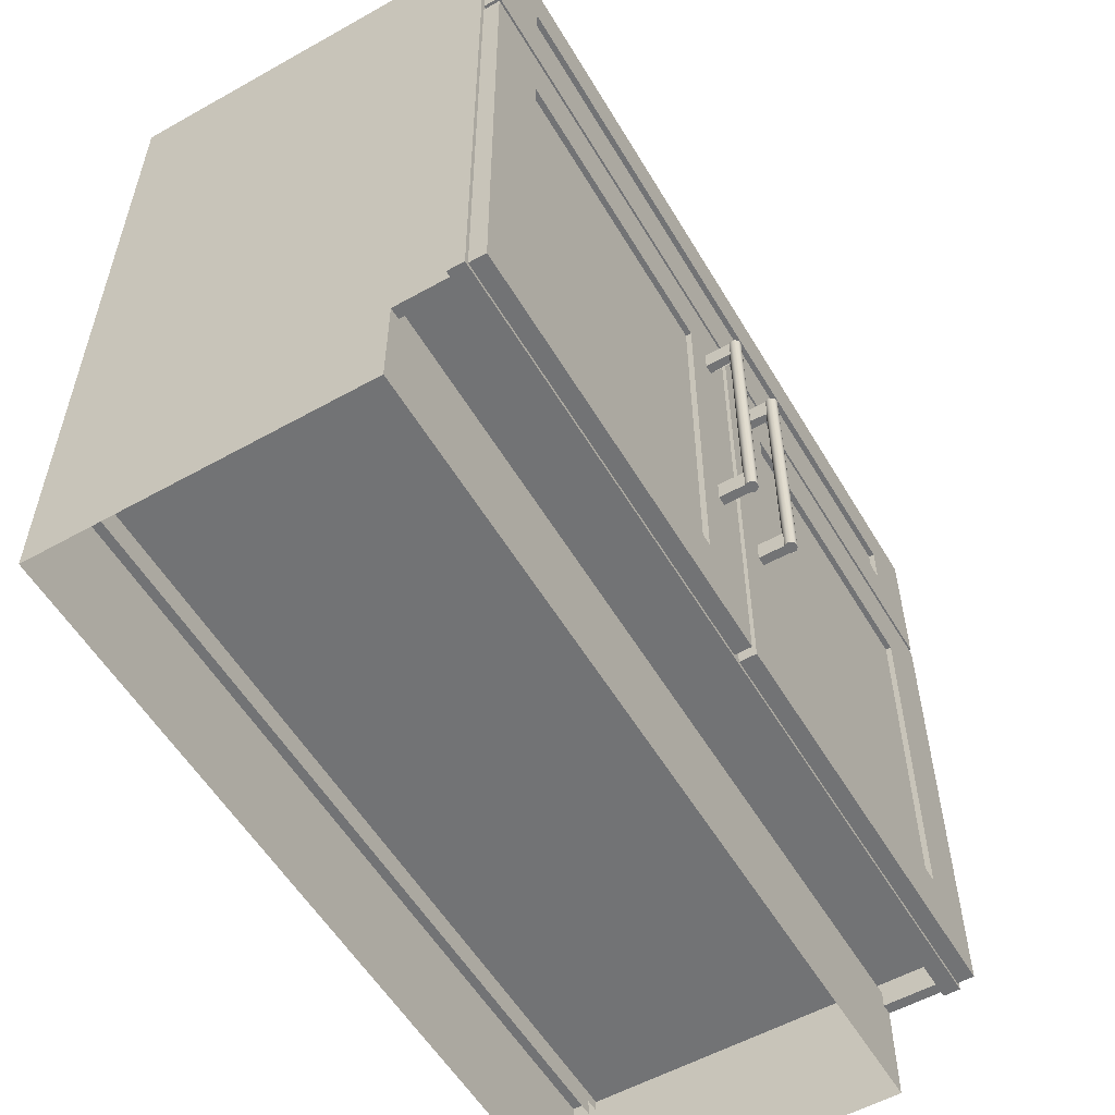
<metadata>
{"format":"obj","ext":"obj","renderer":"f3d","projection":"perspective","resolution":1024,"background":"white","views":[{"elev":-55.8,"azim":-59.6,"up":"+Y"}]}
</metadata>
<code>
v -0.6671 -0.4917 0.3017
v -0.7246 -0.4917 0.3304
v -0.7246 -0.4917 0.3017
v -0.6671 -0.4917 0.3304
v -0.7246 0.6574 0.3017
v -0.6671 0.6574 0.3304
v -0.7246 0.6574 0.3304
v -0.6671 0.6574 0.3017
v 0.07985 0.6 0.3304
v -0.03507 0.4085 0.3304
v 0.07985 0.4085 0.3304
v -0.03507 0.6 0.3304
v 0.07985 0.4085 0.3017
v -0.03507 0.6 0.3017
v 0.07985 0.6 0.3017
v -0.03507 0.4085 0.3017
v -0.09971 0.2576 0.3496
v -0.6025 -0.3696 0.3496
v -0.09971 -0.3696 0.3496
v -0.6025 0.2576 0.3496
v 0.7406 -0.4439 0.3017
v -0.6958 -0.4439 -0.316
v -0.6958 -0.4439 0.3017
v 0.7406 -0.4439 -0.316
v 0.7694 -0.4917 0.3017
v 0.7119 -0.4917 0.3304
v 0.7119 -0.4917 0.3017
v 0.7694 -0.4917 0.3304
v 0.7119 0.6574 0.3017
v 0.7694 0.6574 0.3304
v 0.7119 0.6574 0.3304
v 0.7694 0.6574 0.3017
v 0.6473 0.6503 0.3304
v -0.6025 0.6503 0.3592
v 0.6473 0.6503 0.3592
v -0.6025 0.6503 0.3304
v 0.6473 0.5545 0.3592
v -0.6025 0.5545 0.3304
v -0.6025 0.5545 0.3592
v 0.6473 0.5545 0.3304
v -0.09971 -0.3696 0.3304
v -0.6025 -0.3696 0.3592
v -0.09971 -0.3696 0.3592
v -0.6025 -0.3696 0.3304
v -0.09971 -0.4846 0.3592
v -0.6025 -0.4846 0.3304
v -0.6025 -0.4846 0.3592
v -0.09971 -0.4846 0.3304
v 0.09514 0.2576 0.3592
v 0.09242 0.2576 0.4013
v 0.09514 0.2576 0.404
v 0.07892 0.2576 0.3592
v 0.09514 0.2226 0.3592
v 0.08703 0.2576 0.3999
v 0.09514 0.2226 0.404
v 0.07892 0.2226 0.3592
v 0.08165 0.2576 0.4013
v 0.09242 0.2226 0.4013
v 0.07892 0.2226 0.404
v 0.07892 0.2576 0.404
v 0.08703 0.2226 0.3999
v 0.08165 0.2226 0.4013
v -0.3511 -0.4391 -0.3303
v -0.6958 -0.4391 -0.3303
v -0.3511 -0.3339 -0.3303
v -0.6958 -0.3339 -0.3303
v -0.715 0.6574 -0.3591
v -0.6958 -0.4917 -0.3591
v -0.715 -0.4917 -0.3591
v -0.6958 0.6574 -0.3591
v -0.715 -0.4917 0.2107
v -0.6958 0.6574 0.2107
v -0.715 0.6574 0.2107
v -0.6958 -0.4917 0.2107
v -0.6025 0.3725 0.3592
v -0.7174 -0.4846 0.3592
v -0.6025 -0.4846 0.3592
v -0.7174 0.3725 0.3592
v -0.6025 -0.4846 0.3304
v -0.7174 0.3725 0.3304
v -0.7174 -0.4846 0.3304
v -0.6025 0.3725 0.3304
v -0.6025 0.5545 0.3304
v 0.6473 0.4827 0.3304
v -0.6025 0.4827 0.3304
v 0.6473 0.5545 0.3304
v 0.01521 0.3725 0.3592
v -0.09971 -0.4846 0.3592
v 0.01521 -0.4846 0.3592
v -0.09971 0.3725 0.3592
v 0.01521 -0.4846 0.3304
v -0.09971 0.3725 0.3304
v -0.09971 -0.4846 0.3304
v 0.01521 0.3725 0.3304
v 0.07985 -0.4343 0.3017
v 0.07985 0.351 0.3304
v 0.07985 -0.4343 0.3304
v 0.07985 0.351 0.3017
v -0.03507 -0.4343 0.3304
v -0.03507 0.351 0.3017
v -0.03507 0.351 0.3304
v -0.03507 -0.4343 0.3017
v 0.7622 0.6503 0.3592
v 0.6473 0.3869 0.3592
v 0.7622 0.3869 0.3592
v 0.6473 0.6503 0.3592
v 0.7622 0.3869 0.3304
v 0.6473 0.6503 0.3304
v 0.6473 0.3869 0.3304
v 0.7622 0.6503 0.3304
v -0.5809 0.6287 0.3017
v -0.6958 0.6287 -0.3303
v -0.6958 0.6287 0.3017
v -0.5809 0.6287 -0.3303
v -0.5809 0.6096 -0.3303
v -0.5809 0.6096 0.3017
v -0.6958 0.6096 -0.3303
v -0.6958 0.6096 0.3017
v -0.6958 0.6574 -0.3591
v 0.7406 0.5425 -0.3591
v -0.6958 0.5425 -0.3591
v 0.7406 0.6574 -0.3591
v -0.6958 0.5425 -0.3303
v 0.7406 0.6574 -0.3303
v 0.7406 0.5425 -0.3303
v -0.6958 0.6574 -0.3303
v -0.6958 0.6096 -0.3303
v 0.7406 0.6096 -0.3303
v 0.7119 0.4085 0.3304
v -0.6671 0.351 0.3304
v 0.7119 0.351 0.3304
v -0.6671 0.4085 0.3304
v 0.7119 0.351 0.3017
v -0.6671 0.4085 0.3017
v -0.6671 0.351 0.3017
v 0.7119 0.4085 0.3017
v -0.05036 -0.1769 0.404
v -0.05036 -0.1419 0.3592
v -0.05036 -0.1769 0.3592
v -0.05036 -0.1419 0.404
v -0.03414 -0.1769 0.3592
v -0.04764 -0.1769 0.4013
v -0.04764 -0.1419 0.4013
v -0.03414 -0.1419 0.3592
v -0.03686 -0.1769 0.4013
v -0.04225 -0.1769 0.3999
v -0.04225 -0.1419 0.3999
v -0.03686 -0.1419 0.4013
v -0.03414 -0.1419 0.404
v -0.03414 -0.1769 0.404
v 0.6473 0.5545 0.3496
v -0.6025 0.4827 0.3496
v 0.6473 0.4827 0.3496
v -0.6025 0.5545 0.3496
v 0.6473 -0.3696 0.3304
v 0.1445 -0.4846 0.3304
v 0.1445 -0.3696 0.3304
v 0.6473 -0.4846 0.3304
v 0.1445 -0.3696 0.3592
v 0.6473 -0.4846 0.3592
v 0.6473 -0.3696 0.3592
v 0.1445 -0.4846 0.3592
v 0.6473 0.4827 0.3304
v -0.6025 0.4827 0.3592
v 0.6473 0.4827 0.3592
v -0.6025 0.4827 0.3304
v 0.6473 0.3869 0.3592
v -0.6025 0.3869 0.3304
v -0.6025 0.3869 0.3592
v 0.6473 0.3869 0.3304
v -0.03292 0.2576 0.4053
v -0.03292 0.2576 0.416
v -0.03148 0.2576 0.4106
v -0.03686 0.2576 0.4013
v -0.03148 -0.1769 0.4106
v -0.03292 -0.1769 0.4053
v -0.03686 -0.1769 0.4013
v -0.03686 0.2576 0.42
v -0.03292 -0.1769 0.416
v -0.04225 0.2576 0.3999
v -0.03686 -0.1769 0.42
v -0.04225 -0.1769 0.3999
v -0.04225 0.2576 0.4214
v -0.04225 -0.1769 0.4214
v -0.04764 0.2576 0.4013
v -0.04764 -0.1769 0.4013
v -0.04764 0.2576 0.42
v -0.04764 -0.1769 0.42
v -0.05158 0.2576 0.4053
v -0.05158 -0.1769 0.4053
v -0.05158 0.2576 0.416
v -0.05302 -0.1769 0.4106
v -0.05302 0.2576 0.4106
v -0.05158 -0.1769 0.416
v -0.6958 0.6574 0.3017
v -0.715 0.6574 0.2107
v -0.715 0.6574 0.3017
v -0.6958 0.6574 0.2107
v -0.715 -0.4917 0.3017
v -0.6958 -0.4917 0.2107
v -0.715 -0.4917 0.2107
v -0.6958 -0.4917 0.3017
v 0.09636 0.2576 0.4053
v 0.09636 0.2576 0.416
v 0.09781 0.2576 0.4106
v 0.09242 0.2576 0.4013
v 0.09781 -0.1769 0.4106
v 0.09636 -0.1769 0.4053
v 0.09242 -0.1769 0.4013
v 0.09242 0.2576 0.42
v 0.09636 -0.1769 0.416
v 0.08703 0.2576 0.3999
v 0.09242 -0.1769 0.42
v 0.08703 -0.1769 0.3999
v 0.08703 0.2576 0.4214
v 0.08703 -0.1769 0.4214
v 0.08165 0.2576 0.4013
v 0.08165 -0.1769 0.4013
v 0.08165 0.2576 0.42
v 0.08165 -0.1769 0.42
v 0.0777 0.2576 0.4053
v 0.0777 -0.1769 0.4053
v 0.0777 0.2576 0.416
v 0.07626 -0.1769 0.4106
v 0.07626 0.2576 0.4106
v 0.0777 -0.1769 0.416
v 0.6473 0.3725 0.3304
v 0.1445 0.2576 0.3304
v 0.1445 0.3725 0.3304
v 0.6473 0.2576 0.3304
v 0.1445 0.3725 0.3592
v 0.6473 0.2576 0.3592
v 0.6473 0.3725 0.3592
v 0.1445 0.2576 0.3592
v 0.7406 -0.463 0.2107
v -0.6958 -0.6641 0.2107
v 0.7406 -0.6641 0.2107
v -0.6958 -0.463 0.2107
v 0.07892 -0.1769 0.404
v 0.07892 -0.1419 0.3592
v 0.07892 -0.1769 0.3592
v 0.07892 -0.1419 0.404
v 0.09514 -0.1769 0.3592
v 0.08165 -0.1769 0.4013
v 0.08165 -0.1419 0.4013
v 0.09514 -0.1419 0.3592
v 0.09242 -0.1769 0.4013
v 0.08703 -0.1769 0.3999
v 0.08703 -0.1419 0.3999
v 0.09242 -0.1419 0.4013
v 0.09514 -0.1419 0.404
v 0.09514 -0.1769 0.404
v 0.7598 -0.6641 -0.3591
v 0.7406 -0.6641 -0.3591
v 0.7598 -0.4917 -0.3591
v 0.7406 -0.4917 -0.3591
v 0.7598 -0.6641 0.2107
v 0.7598 -0.4917 0.2107
v 0.7406 -0.4917 0.2107
v 0.7406 -0.6641 0.2107
v 0.7598 -0.4917 -0.3591
v 0.7406 -0.4917 -0.3591
v 0.7598 0.6574 -0.3591
v 0.7406 0.6574 -0.3591
v 0.7598 -0.4917 0.2107
v 0.7406 0.6574 0.2107
v 0.7598 0.6574 0.2107
v 0.7406 -0.4917 0.2107
v 0.6473 0.2576 0.3496
v 0.1445 -0.3696 0.3496
v 0.6473 -0.3696 0.3496
v 0.1445 0.2576 0.3496
v 0.7622 0.3725 0.3592
v 0.6473 0.3725 0.3304
v 0.6473 0.3725 0.3592
v 0.7622 0.3725 0.3304
v 0.6473 -0.4846 0.3592
v 0.7622 -0.4846 0.3304
v 0.6473 -0.4846 0.3304
v 0.7622 -0.4846 0.3592
v -0.03414 0.2576 0.3592
v -0.03686 0.2576 0.4013
v -0.03414 0.2576 0.404
v -0.05036 0.2576 0.3592
v -0.03414 0.2226 0.3592
v -0.04225 0.2576 0.3999
v -0.03414 0.2226 0.404
v -0.05036 0.2226 0.3592
v -0.04764 0.2576 0.4013
v -0.03686 0.2226 0.4013
v -0.05036 0.2226 0.404
v -0.05036 0.2576 0.404
v -0.04225 0.2226 0.3999
v -0.04764 0.2226 0.4013
v -0.6958 -0.4391 -0.3303
v 0.7406 -0.4391 -0.3591
v -0.6958 -0.4391 -0.3591
v 0.7406 -0.4391 -0.3303
v 0.7406 -0.6641 -0.3591
v -0.6958 -0.6641 -0.3591
v 0.7598 0.6574 0.3017
v 0.7598 0.6574 0.2107
v 0.7406 0.6574 0.3017
v 0.7598 -0.4917 0.3017
v 0.7406 0.6574 0.2107
v 0.7598 -0.4917 0.2107
v 0.7406 -0.4917 0.2107
v 0.7406 -0.4917 0.3017
v -0.6025 0.6503 0.3592
v -0.7174 0.3869 0.3592
v -0.6025 0.3869 0.3592
v -0.7174 0.6503 0.3592
v -0.6025 0.3869 0.3304
v -0.7174 0.6503 0.3304
v -0.7174 0.3869 0.3304
v -0.6025 0.6503 0.3304
v -0.09971 0.3725 0.3304
v -0.6025 0.3725 0.3592
v -0.09971 0.3725 0.3592
v -0.6025 0.3725 0.3304
v -0.09971 0.2576 0.3592
v -0.6025 0.2576 0.3304
v -0.6025 0.2576 0.3592
v -0.09971 0.2576 0.3304
v 0.7119 0.6574 0.3304
v -0.6671 0.6 0.3304
v 0.7119 0.6 0.3304
v -0.6671 0.6574 0.3304
v 0.7119 0.6 0.3017
v -0.6671 0.6574 0.3017
v -0.6671 0.6 0.3017
v 0.7119 0.6574 0.3017
v -0.6025 0.2576 0.3304
v -0.09971 -0.3696 0.3304
v -0.6025 -0.3696 0.3304
v -0.09971 0.2576 0.3304
v -0.6958 0.6096 -0.3303
v 0.7406 -0.463 -0.3303
v -0.6958 -0.463 -0.3303
v 0.7406 0.6096 -0.3303
v 0.7406 0.6096 -0.316
v -0.6958 0.6096 -0.316
v -0.6958 -0.463 -0.316
v 0.7406 -0.463 -0.316
v 0.1445 0.2576 0.3304
v 0.6473 -0.3696 0.3304
v 0.1445 -0.3696 0.3304
v 0.6473 0.2576 0.3304
v 0.1445 0.3725 0.3592
v 0.02957 0.3725 0.3304
v 0.02957 0.3725 0.3592
v 0.1445 0.3725 0.3304
v 0.02957 -0.4846 0.3592
v 0.1445 -0.4846 0.3304
v 0.02957 -0.4846 0.3304
v 0.1445 -0.4846 0.3592
v 0.7119 -0.4343 0.3304
v -0.6671 -0.4917 0.3304
v 0.7119 -0.4917 0.3304
v -0.6671 -0.4343 0.3304
v 0.7119 -0.4917 0.3017
v -0.6671 -0.4343 0.3017
v -0.6671 -0.4917 0.3017
v 0.7119 -0.4343 0.3017
v -0.715 -0.4917 -0.3591
v -0.6958 -0.6641 -0.3591
v -0.715 -0.6641 -0.3591
v -0.6958 -0.4917 -0.3591
v -0.715 -0.6641 0.2107
v -0.715 -0.4917 0.2107
v -0.6958 -0.4917 0.2107
v -0.6958 -0.6641 0.2107
v 0.7406 0.6287 0.3017
v 0.7406 0.6287 -0.3303
v 0.6257 0.6287 0.3017
v 0.6257 0.6287 -0.3303
v 0.6257 0.6096 -0.3303
v 0.6257 0.6096 0.3017
v 0.7406 0.6096 -0.3303
v 0.7406 0.6096 0.3017
f 1 2 3
f 2 1 4
f 5 1 3
f 1 5 8
f 6 5 7
f 5 6 8
f 3 2 1
f 4 1 2
f 3 5 2
f 3 1 5
f 4 6 1
f 4 2 6
f 7 2 5
f 8 5 1
f 8 1 6
f 7 6 2
f 7 5 6
f 8 6 5
f 2 5 3
f 1 6 4
f 6 2 4
f 5 2 7
f 6 1 8
f 2 6 7
f 13 9 11
f 14 10 12
f 9 13 15
f 10 14 16
f 11 9 13
f 12 10 14
f 15 13 9
f 16 14 10
f 15 14 13
f 16 13 14
f 13 14 15
f 14 13 16
f 17 18 19
f 18 17 20
f 19 18 17
f 20 17 18
f 21 22 23
f 22 21 24
f 23 22 21
f 24 21 22
f 25 26 27
f 26 25 28
f 29 25 27
f 25 29 32
f 30 29 31
f 29 30 32
f 27 26 25
f 28 25 26
f 27 29 26
f 27 25 29
f 28 30 25
f 28 26 30
f 31 26 29
f 32 29 25
f 32 25 30
f 31 30 26
f 31 29 30
f 32 30 29
f 26 29 27
f 25 30 28
f 30 26 28
f 29 26 31
f 30 25 32
f 26 30 31
f 33 34 35
f 34 33 36
f 34 37 35
f 37 34 39
f 38 37 39
f 37 38 40
f 35 34 33
f 36 33 34
f 35 37 34
f 39 34 37
f 39 37 38
f 40 38 37
f 41 42 43
f 42 41 44
f 42 45 43
f 41 46 44
f 45 42 47
f 46 45 47
f 45 46 48
f 43 42 41
f 44 41 42
f 43 45 42
f 44 46 41
f 47 42 45
f 47 45 46
f 48 46 45
f 49 50 51
f 50 49 52
f 51 53 49
f 50 52 54
f 53 51 55
f 54 52 57
f 58 53 55
f 53 58 56
f 59 52 56
f 56 58 61
f 52 59 60
f 51 50 49
f 52 49 50
f 49 53 51
f 54 52 50
f 55 51 53
f 57 52 54
f 56 58 53
f 56 52 59
f 60 52 57
f 61 58 56
f 60 59 52
f 62 61 56
f 65 64 63
f 63 65 64
f 66 65 64
f 64 65 66
f 65 64 66
f 67 68 69
f 68 67 70
f 67 72 70
f 72 68 70
f 72 67 73
f 68 72 74
f 69 68 67
f 70 67 68
f 69 67 71
f 70 72 67
f 70 68 72
f 73 71 67
f 73 67 72
f 74 72 68
f 71 67 69
f 67 71 73
f 75 76 77
f 76 75 78
f 76 79 77
f 79 75 77
f 75 80 78
f 80 76 78
f 75 79 82
f 76 80 81
f 80 79 81
f 79 80 82
f 77 76 75
f 78 75 76
f 77 79 76
f 77 75 79
f 78 80 75
f 78 76 80
f 81 76 79
f 82 79 75
f 82 75 80
f 81 80 76
f 81 79 80
f 82 80 79
f 83 84 85
f 84 83 86
f 85 84 83
f 86 83 84
f 87 88 89
f 88 87 90
f 88 91 89
f 91 87 89
f 87 92 90
f 92 88 90
f 91 88 93
f 87 91 94
f 88 92 93
f 92 91 93
f 89 88 87
f 90 87 88
f 89 91 88
f 89 87 91
f 90 92 87
f 90 88 92
f 93 88 91
f 94 91 87
f 94 87 92
f 93 92 88
f 93 91 92
f 94 92 91
f 95 96 97
f 96 95 98
f 96 99 97
f 99 96 101
f 100 99 101
f 99 100 102
f 97 96 95
f 98 95 96
f 97 99 96
f 98 100 95
f 101 96 99
f 102 95 100
f 101 99 100
f 102 100 99
f 95 100 98
f 100 95 102
f 103 104 105
f 104 103 106
f 104 107 105
f 107 103 105
f 103 108 106
f 108 104 106
f 107 104 109
f 103 107 110
f 108 103 110
f 108 107 109
f 107 108 110
f 105 104 103
f 106 103 104
f 105 107 104
f 105 103 107
f 106 108 103
f 106 104 108
f 109 104 107
f 110 107 103
f 110 103 108
f 109 107 108
f 110 108 107
f 111 112 113
f 112 111 114
f 115 111 116
f 113 112 111
f 114 111 112
f 114 115 111
f 116 111 115
f 119 120 121
f 120 119 122
f 120 123 121
f 119 124 122
f 123 120 125
f 124 119 126
f 127 124 126
f 124 127 128
f 121 120 119
f 122 119 120
f 121 123 120
f 122 124 119
f 125 120 123
f 126 119 124
f 126 124 127
f 128 127 124
f 129 130 131
f 130 129 132
f 129 134 132
f 134 129 136
f 131 130 129
f 132 129 130
f 132 134 129
f 136 129 134
f 135 133 134
f 136 134 133
f 134 133 135
f 133 134 136
f 137 138 139
f 138 137 140
f 139 142 137
f 143 138 140
f 141 145 139
f 139 146 142
f 147 138 143
f 149 141 144
f 145 141 150
f 139 145 146
f 148 138 147
f 141 149 150
f 139 138 137
f 140 137 138
f 137 142 139
f 140 138 143
f 139 145 141
f 142 146 139
f 143 138 147
f 138 144 148
f 144 141 149
f 146 145 139
f 149 148 144
f 150 149 141
f 151 152 153
f 152 151 154
f 153 152 151
f 154 151 152
f 155 156 157
f 160 156 158
f 155 159 161
f 156 160 162
f 159 160 161
f 160 159 162
f 157 156 155
f 158 155 156
f 157 155 159
f 158 156 160
f 161 159 155
f 162 160 156
f 161 160 159
f 162 159 160
f 163 164 165
f 164 163 166
f 164 167 165
f 163 168 166
f 167 164 169
f 168 163 170
f 168 167 169
f 167 168 170
f 165 164 163
f 166 163 164
f 165 167 164
f 166 168 163
f 169 164 167
f 170 163 168
f 169 167 168
f 170 168 167
f 178 174 180
f 179 176 175
f 176 181 177
f 178 180 183
f 176 179 181
f 177 181 182
f 182 181 184
f 182 184 186
f 187 185 189
f 186 184 188
f 187 189 191
f 186 188 190
f 173 175 172
f 171 176 173
f 174 177 171
f 178 174 172
f 179 172 175
f 175 173 176
f 176 171 177
f 180 174 178
f 178 172 181
f 179 181 172
f 177 181 176
f 183 180 178
f 181 184 178
f 182 181 177
f 180 185 182
f 185 180 183
f 183 178 184
f 184 181 182
f 186 182 185
f 187 185 183
f 184 188 183
f 186 184 182
f 185 189 186
f 187 183 188
f 188 184 186
f 190 186 189
f 187 188 191
f 190 188 186
f 190 189 192
f 194 191 188
f 194 188 190
f 193 192 189
f 191 194 193
f 192 193 194
f 172 175 173
f 173 176 171
f 171 177 174
f 175 172 179
f 176 173 175
f 177 171 176
f 181 172 178
f 172 181 179
f 178 184 181
f 182 185 180
f 184 178 183
f 185 182 186
f 183 188 184
f 186 189 185
f 188 183 187
f 189 186 190
f 191 188 187
f 192 189 190
f 188 191 194
f 189 192 193
f 193 194 191
f 194 193 192
f 195 196 197
f 196 195 198
f 195 200 198
f 200 195 202
f 200 199 201
f 199 200 202
f 197 196 195
f 198 195 196
f 197 199 196
f 198 200 195
f 201 196 199
f 202 195 200
f 201 199 200
f 202 200 199
f 196 199 197
f 199 196 201
f 204 206 210
f 210 206 212
f 208 213 209
f 208 211 213
f 209 213 214
f 215 212 217
f 214 213 216
f 215 217 219
f 214 216 218
f 219 217 221
f 218 216 220
f 219 221 223
f 218 220 222
f 222 220 226
f 222 226 224
f 205 207 204
f 203 208 205
f 206 209 203
f 210 206 204
f 211 204 207
f 207 205 208
f 208 203 209
f 206 212 209
f 212 206 210
f 210 204 213
f 211 213 204
f 209 213 208
f 214 209 212
f 215 212 210
f 213 216 210
f 217 212 215
f 215 210 216
f 216 213 214
f 216 220 215
f 218 216 214
f 217 221 218
f 221 217 219
f 219 215 220
f 220 216 218
f 222 218 221
f 219 220 223
f 222 220 218
f 222 221 224
f 226 223 220
f 225 224 221
f 223 226 225
f 224 225 226
f 204 207 205
f 205 208 203
f 203 209 206
f 207 204 211
f 208 205 207
f 209 203 208
f 209 212 206
f 213 204 210
f 204 213 211
f 212 209 214
f 210 216 213
f 216 210 215
f 215 220 216
f 218 221 217
f 220 215 219
f 221 218 222
f 223 220 219
f 224 221 222
f 220 223 226
f 221 224 225
f 225 226 223
f 226 225 224
f 228 227 230
f 231 227 229
f 232 228 230
f 227 231 233
f 228 232 234
f 231 232 233
f 232 231 234
f 229 228 227
f 230 227 228
f 229 227 231
f 230 228 232
f 233 231 227
f 234 232 228
f 233 232 231
f 234 231 232
f 235 236 237
f 236 235 238
f 237 236 235
f 238 235 236
f 239 240 241
f 240 239 242
f 241 244 239
f 245 240 242
f 243 247 241
f 241 248 244
f 250 246 240
f 251 243 246
f 247 243 252
f 241 247 248
f 250 240 249
f 243 251 252
f 241 240 239
f 242 239 240
f 239 244 241
f 241 247 243
f 244 248 241
f 245 240 249
f 240 246 250
f 246 243 251
f 248 247 241
f 249 240 250
f 251 250 246
f 252 251 243
f 253 254 255
f 256 255 254
f 255 254 253
f 254 255 256
f 257 255 253
f 257 259 258
f 259 257 260
f 253 255 257
f 258 257 255
f 258 259 257
f 260 257 259
f 261 262 263
f 264 263 262
f 264 266 263
f 264 262 266
f 267 263 266
f 268 266 262
f 263 262 261
f 262 263 264
f 265 263 261
f 266 262 264
f 263 265 267
f 266 263 267
f 262 266 268
f 261 263 265
f 267 265 263
f 269 270 271
f 270 269 272
f 271 270 269
f 272 269 270
f 273 274 275
f 274 273 276
f 274 277 275
f 277 273 275
f 273 278 276
f 278 274 276
f 277 274 279
f 273 277 280
f 278 273 280
f 274 278 279
f 278 277 279
f 277 278 280
f 275 274 273
f 276 273 274
f 275 277 274
f 275 273 277
f 276 278 273
f 276 274 278
f 279 274 277
f 280 277 273
f 280 273 278
f 279 278 274
f 279 277 278
f 280 278 277
f 283 285 281
f 282 284 286
f 285 283 287
f 286 284 289
f 285 290 288
f 291 284 288
f 289 284 292
f 288 290 293
f 284 291 292
f 288 293 294
f 283 282 281
f 284 281 282
f 281 285 283
f 286 284 282
f 287 283 285
f 289 284 286
f 288 284 291
f 292 284 289
f 293 290 288
f 292 291 284
f 291 294 288
f 294 293 288
f 295 296 297
f 296 295 298
f 299 297 296
f 297 299 300
f 297 296 295
f 298 295 296
f 296 297 299
f 300 299 297
f 301 302 303
f 305 303 302
f 305 307 303
f 306 304 307
f 308 303 307
f 308 307 304
f 303 302 301
f 302 304 301
f 302 303 305
f 304 302 306
f 303 307 305
f 307 304 306
f 307 303 308
f 304 307 308
f 301 304 302
f 306 302 304
f 309 310 311
f 310 309 312
f 310 313 311
f 313 309 311
f 309 314 312
f 314 310 312
f 314 309 316
f 310 314 315
f 314 313 315
f 313 314 316
f 311 310 309
f 312 309 310
f 311 313 310
f 311 309 313
f 312 314 309
f 312 310 314
f 315 310 313
f 316 309 314
f 315 314 310
f 315 313 314
f 316 314 313
f 317 318 319
f 318 317 320
f 318 321 319
f 317 322 320
f 321 318 323
f 322 317 324
f 322 321 323
f 321 322 324
f 319 318 317
f 320 317 318
f 319 321 318
f 320 322 317
f 323 318 321
f 324 317 322
f 323 321 322
f 324 322 321
f 325 326 327
f 326 325 328
f 325 330 328
f 330 325 332
f 327 326 325
f 328 325 326
f 328 330 325
f 332 325 330
f 331 329 330
f 332 330 329
f 330 329 331
f 329 330 332
f 333 334 335
f 334 333 336
f 335 334 333
f 336 333 334
f 337 338 339
f 338 337 340
f 341 337 342
f 343 341 342
f 341 343 344
f 339 338 337
f 340 337 338
f 340 341 337
f 342 337 341
f 342 341 343
f 344 343 341
f 345 346 347
f 346 345 348
f 347 346 345
f 348 345 346
f 349 350 351
f 350 353 351
f 353 349 351
f 349 354 352
f 354 350 352
f 353 350 355
f 349 353 356
f 354 349 356
f 354 353 355
f 353 354 356
f 351 350 349
f 352 349 350
f 351 353 350
f 351 349 353
f 352 354 349
f 352 350 354
f 355 350 353
f 356 353 349
f 356 349 354
f 355 353 354
f 356 354 353
f 357 358 359
f 358 357 360
f 358 361 359
f 361 358 363
f 359 358 357
f 360 357 358
f 359 361 358
f 360 362 357
f 363 358 361
f 364 357 362
f 363 361 362
f 364 362 361
f 362 361 363
f 361 362 364
f 365 366 367
f 366 365 368
f 367 366 365
f 368 365 366
f 367 365 369
f 370 369 365
f 370 371 369
f 372 369 371
f 369 365 367
f 365 369 370
f 373 374 375
f 376 375 374
f 376 377 375
f 378 375 377
f 377 379 378
f 375 374 373
f 374 375 376
f 377 375 378
f 378 379 377

</code>
